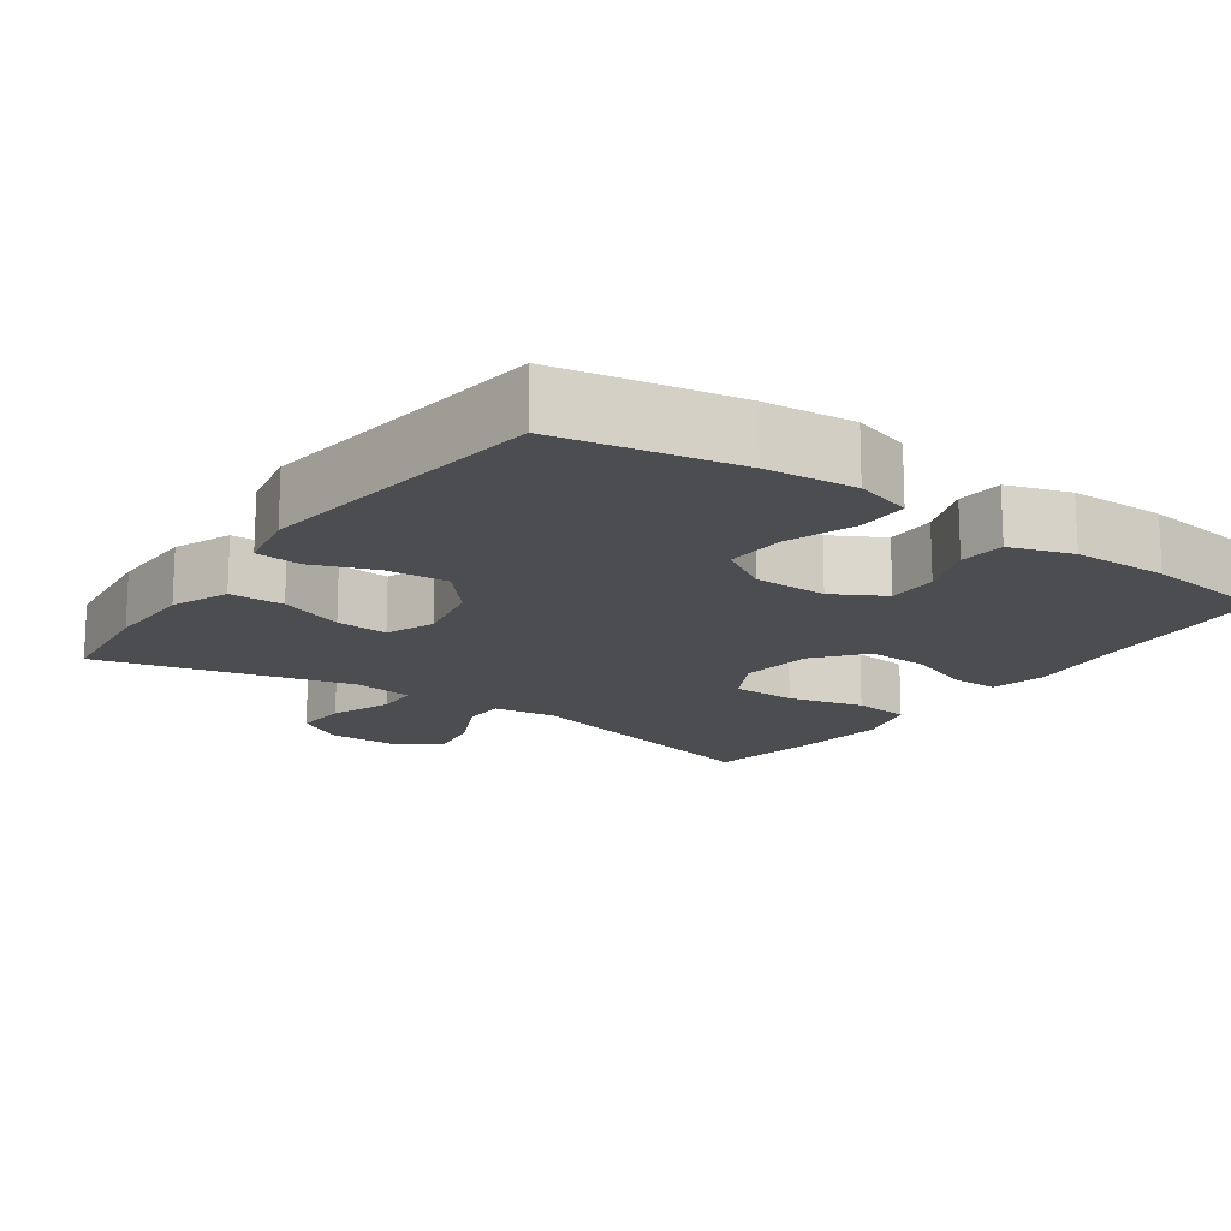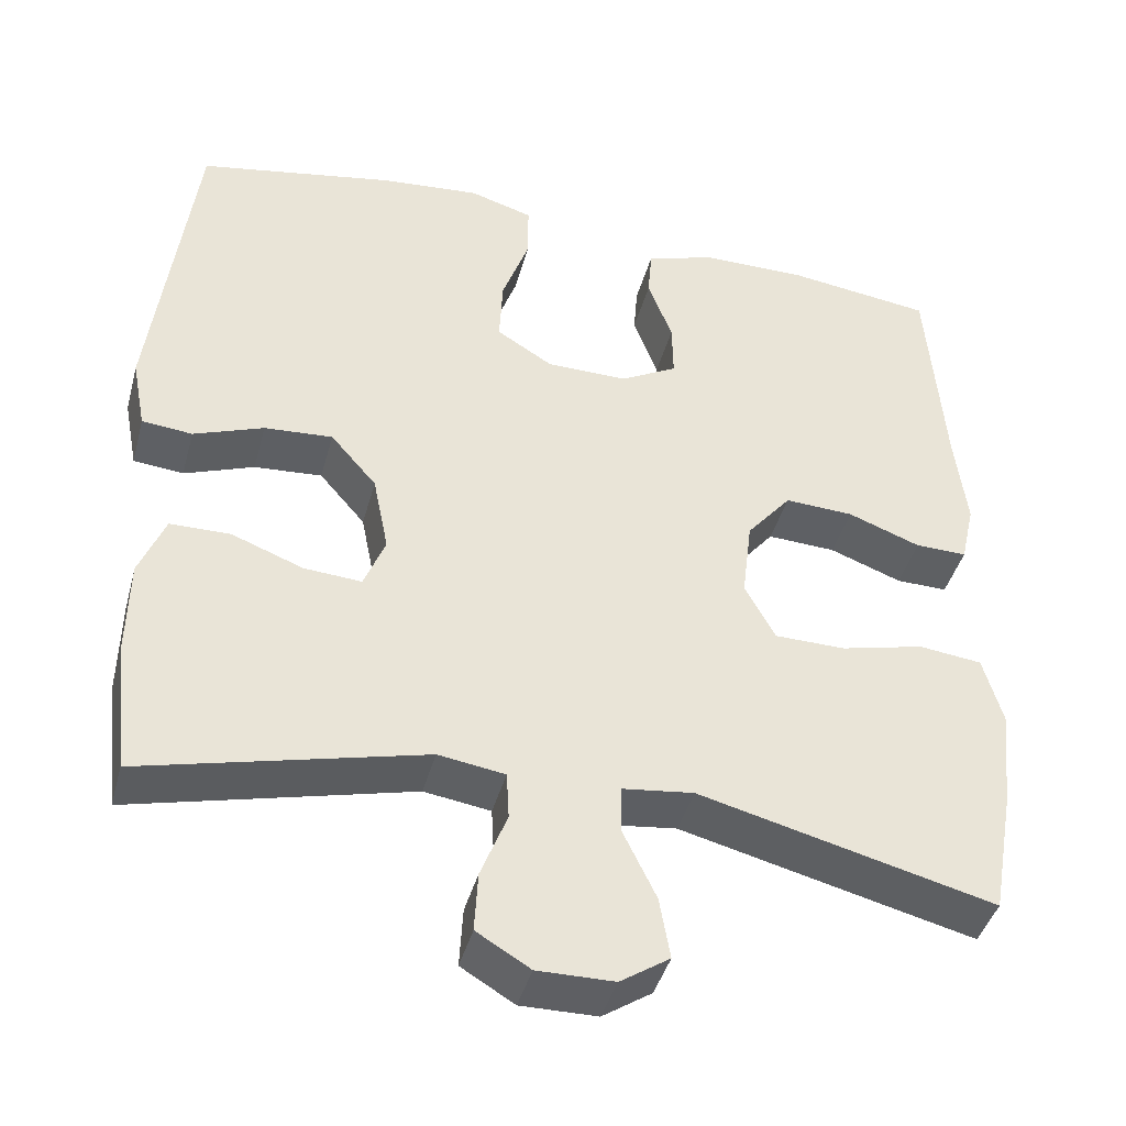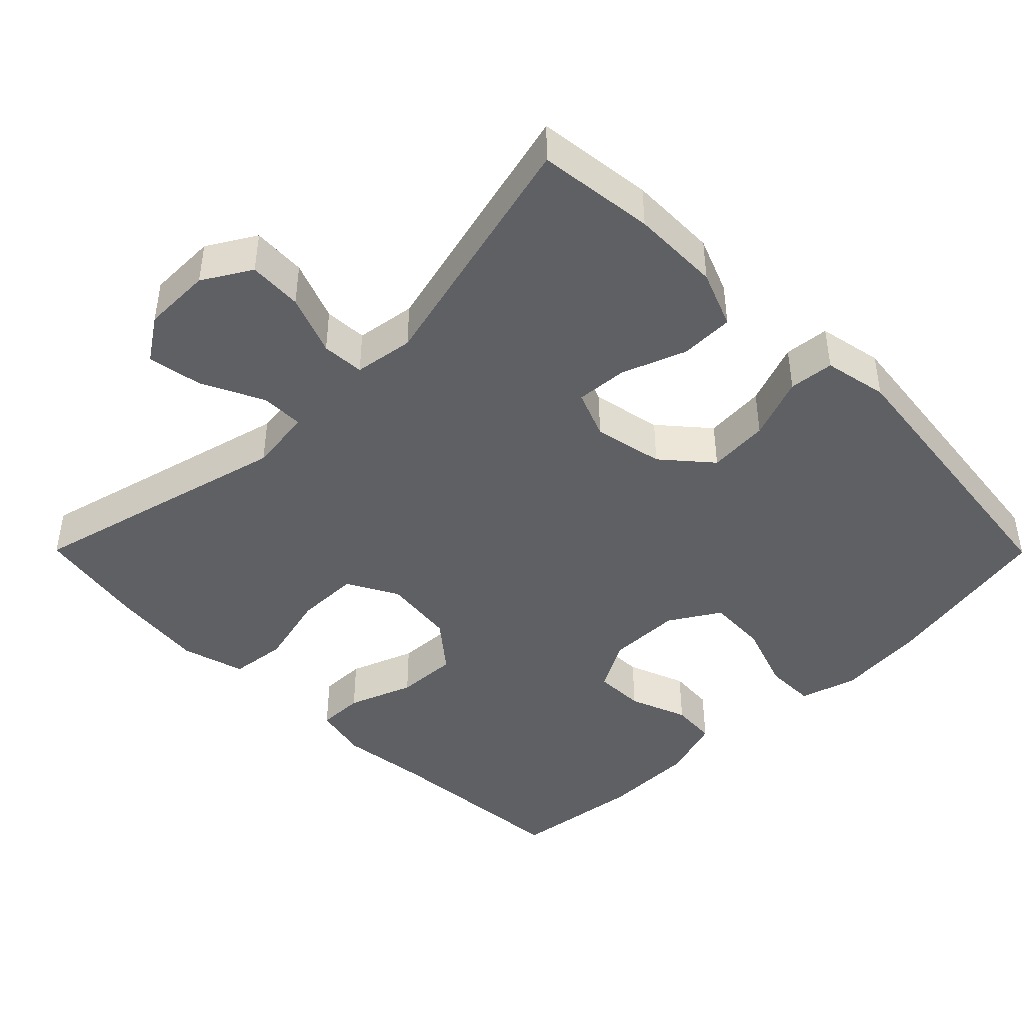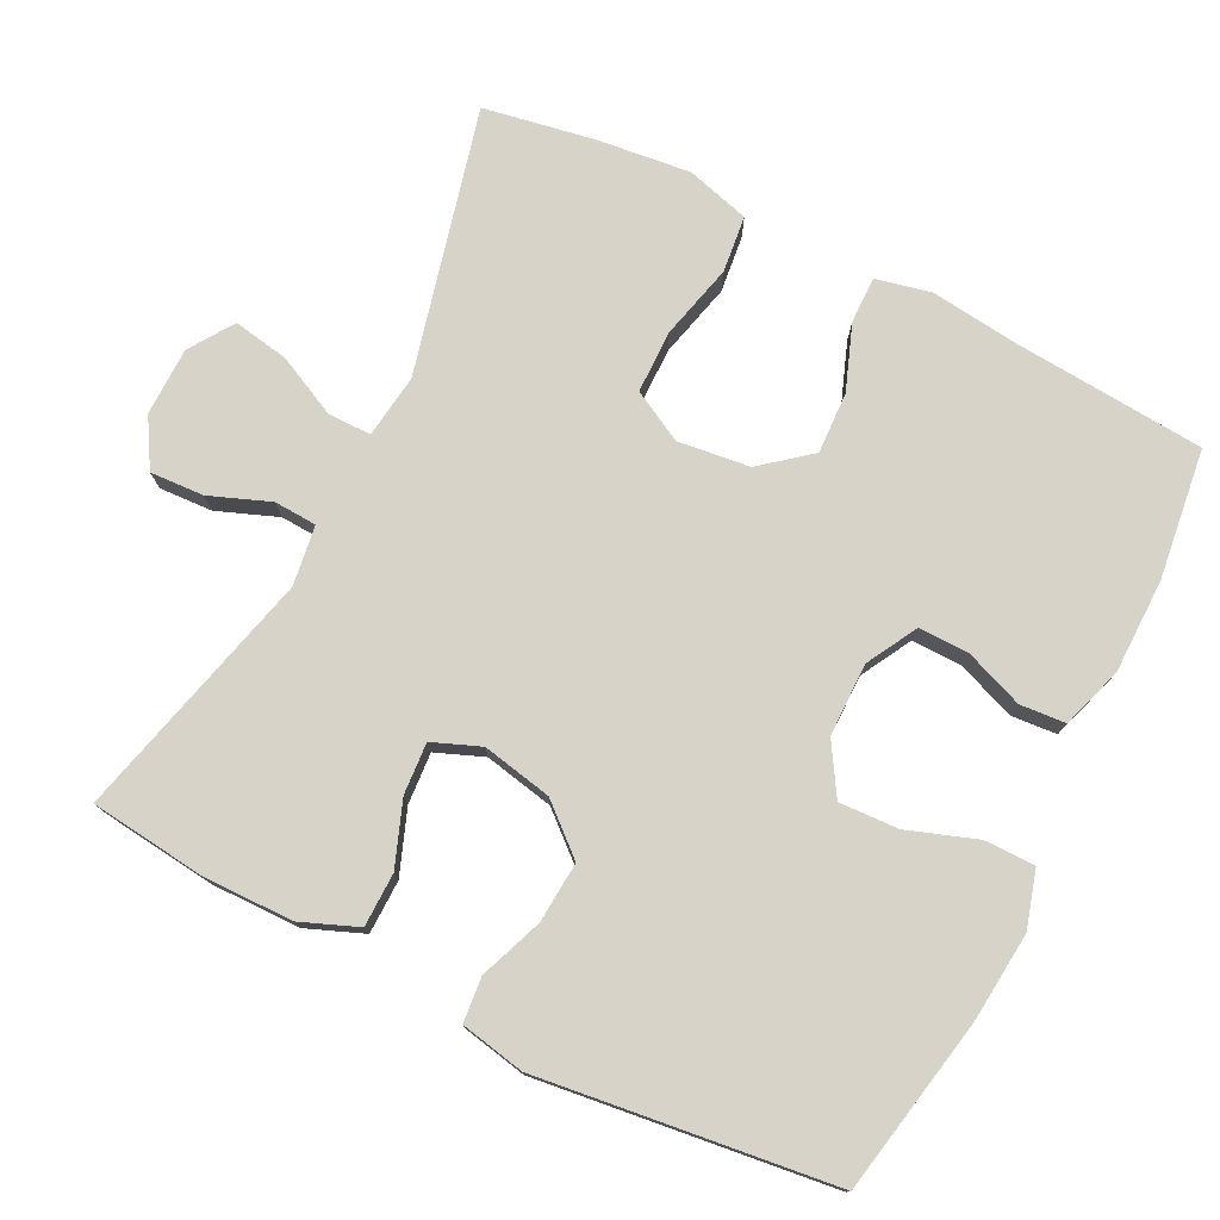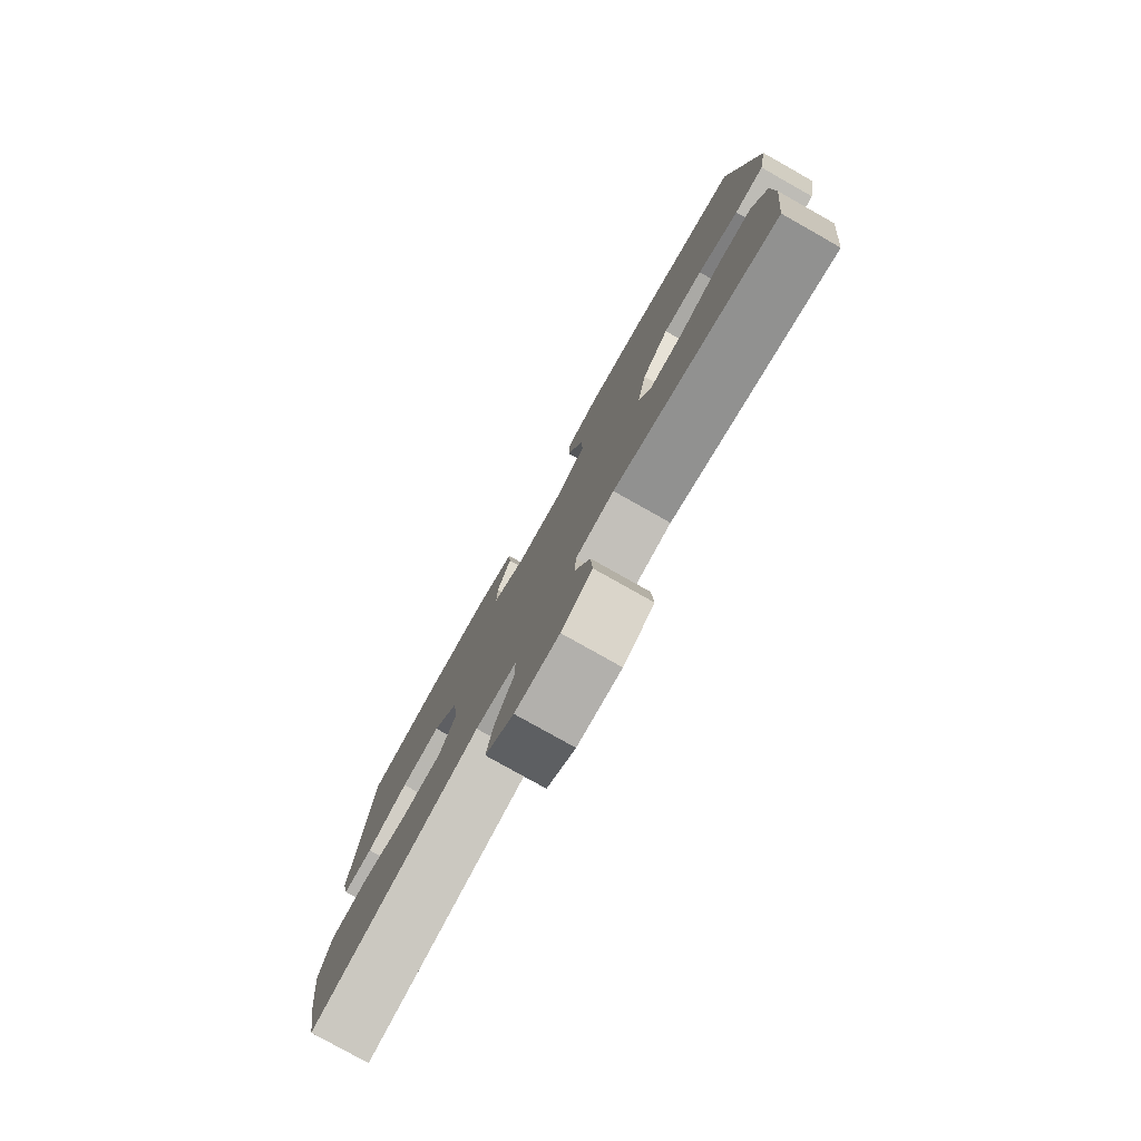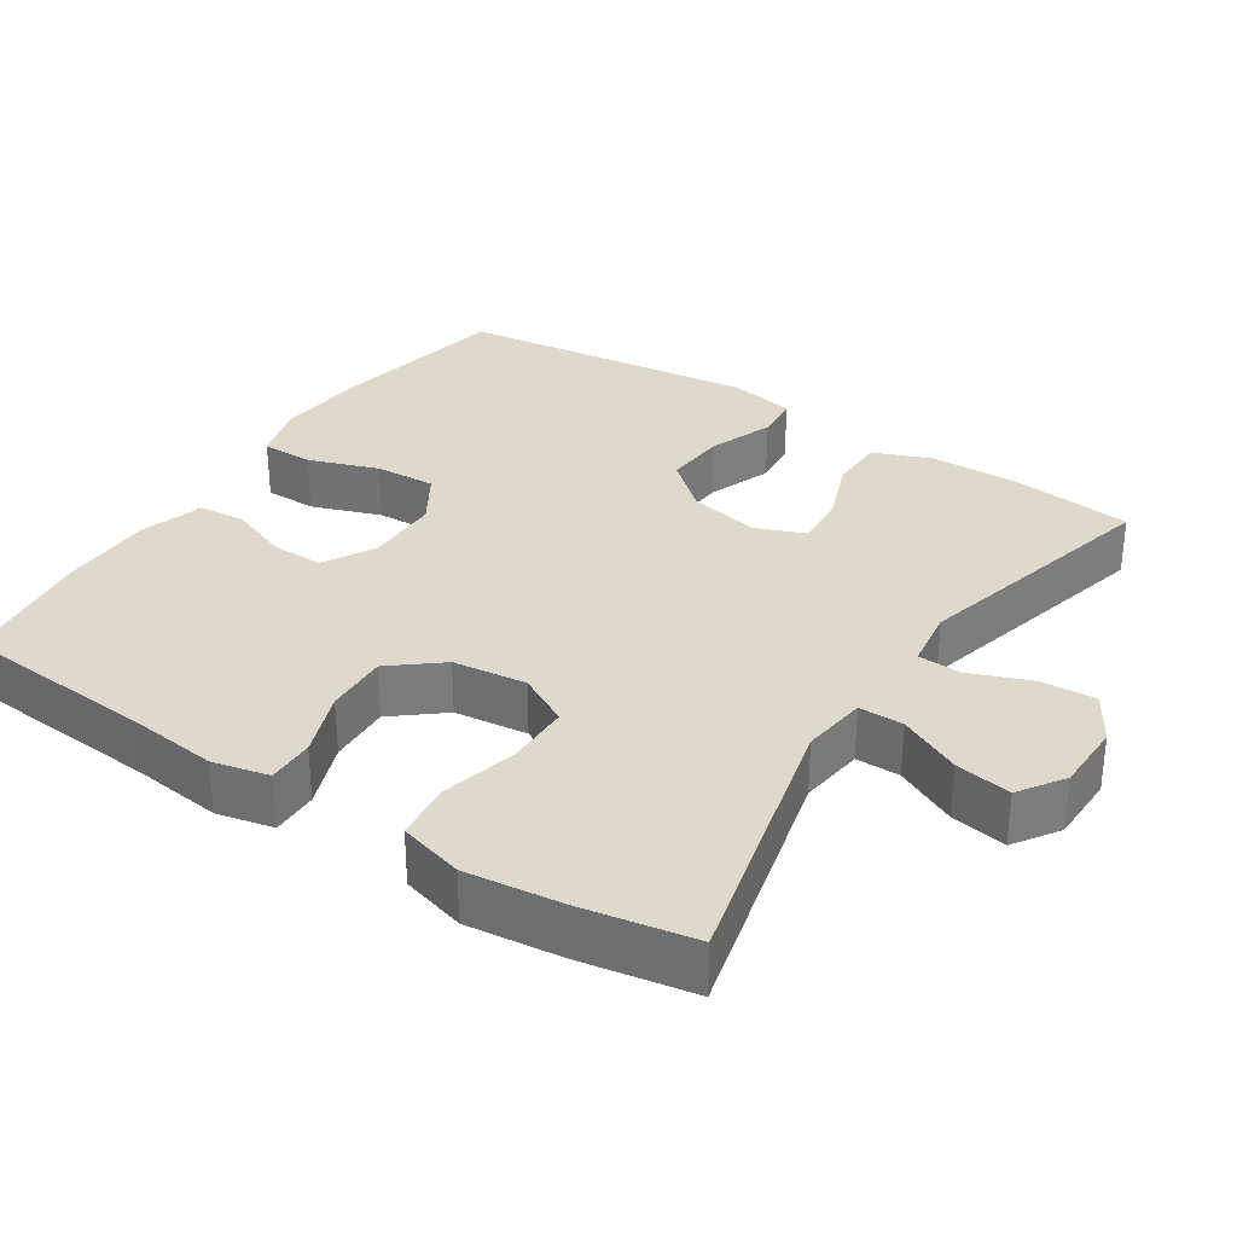
<metadata>
{"format":"obj","ext":"obj","renderer":"f3d","projection":"perspective","resolution":1024,"background":"white","views":[{"elev":-16.0,"azim":-35.2,"up":"+Y"},{"elev":-42.2,"azim":-14.9,"up":"+Z"},{"elev":-44.0,"azim":-135.2,"up":"+Y"},{"elev":76.6,"azim":-63.2,"up":"+Y"},{"elev":-79.4,"azim":-119.4,"up":"+Z"},{"elev":31.9,"azim":123.3,"up":"+Y"}]}
</metadata>
<code>
v 0.5 0.07 0.5
v 0.52 0.07 0.238
v 0.534 0.07 0.119
v 0.517 0.07 0.044
v 0.454 0.07 0.045
v 0.366 0.07 0.078
v 0.282 0.07 0.082
v 0.228 0.07 0.016
v 0.216 0.07 -0.082
v 0.253 0.07 -0.151
v 0.339 0.07 -0.152
v 0.441 0.07 -0.127
v 0.518 0.07 -0.136
v 0.542 0.07 -0.222
v 0.527 0.07 -0.35
v 0.5 0.07 -0.5
v 0.141 0.07 -0.41
v 0.054 0.07 -0.421
v 0.054 0.07 -0.48
v 0.094 0.07 -0.563
v 0.107 0.07 -0.638
v 0.047 0.07 -0.678
v -0.046 0.07 -0.679
v -0.111 0.07 -0.64
v -0.107 0.07 -0.567
v -0.075 0.07 -0.485
v -0.078 0.07 -0.427
v -0.159 0.07 -0.415
v -0.5 0.07 -0.5
v -0.518 0.07 -0.341
v -0.516 0.07 -0.22
v -0.485 0.07 -0.143
v -0.412 0.07 -0.142
v -0.325 0.07 -0.175
v -0.255 0.07 -0.18
v -0.229 0.07 -0.115
v -0.248 0.07 -0.02
v -0.304 0.07 0.045
v -0.387 0.07 0.039
v -0.472 0.07 0.007
v -0.533 0.07 0.013
v -0.55 0.07 0.1
v -0.5 0.07 0.5
v -0.26 0.07 0.545
v -0.139 0.07 0.556
v -0.062 0.07 0.533
v -0.062 0.07 0.464
v -0.095 0.07 0.371
v -0.099 0.07 0.29
v -0.031 0.07 0.248
v 0.068 0.07 0.247
v 0.137 0.07 0.285
v 0.136 0.07 0.354
v 0.106 0.07 0.433
v 0.111 0.07 0.495
v 0.195 0.07 0.522
v 0.323 0.07 0.523
v 0.5 0 0.5
v 0.52 0 0.238
v 0.534 0 0.119
v 0.517 0 0.044
v 0.454 0 0.045
v 0.366 0 0.078
v 0.282 0 0.082
v 0.228 0 0.016
v 0.216 0 -0.082
v 0.253 0 -0.151
v 0.339 0 -0.152
v 0.441 0 -0.127
v 0.518 0 -0.136
v 0.542 0 -0.222
v 0.527 0 -0.35
v 0.5 0 -0.5
v 0.141 0 -0.41
v 0.054 0 -0.421
v 0.054 0 -0.48
v 0.094 0 -0.563
v 0.107 0 -0.638
v 0.047 0 -0.678
v -0.046 0 -0.679
v -0.111 0 -0.64
v -0.107 0 -0.567
v -0.075 0 -0.485
v -0.078 0 -0.427
v -0.159 0 -0.415
v -0.5 0 -0.5
v -0.518 0 -0.341
v -0.516 0 -0.22
v -0.485 0 -0.143
v -0.412 0 -0.142
v -0.325 0 -0.175
v -0.255 0 -0.18
v -0.229 0 -0.115
v -0.248 0 -0.02
v -0.304 0 0.045
v -0.387 0 0.039
v -0.472 0 0.007
v -0.533 0 0.013
v -0.55 0 0.1
v -0.5 0 0.5
v -0.26 0 0.545
v -0.139 0 0.556
v -0.062 0 0.533
v -0.062 0 0.464
v -0.095 0 0.371
v -0.099 0 0.29
v -0.031 0 0.248
v 0.068 0 0.247
v 0.137 0 0.285
v 0.136 0 0.354
v 0.106 0 0.433
v 0.111 0 0.495
v 0.195 0 0.522
v 0.323 0 0.523
f 56 57 1 2
f 53 54 55 56
f 52 53 56 2
f 51 52 2 3
f 50 51 3 4
f 45 46 47 48
f 45 48 49
f 44 45 49
f 43 44 49
f 42 43 49 50
f 39 40 41 42
f 38 39 42 50
f 31 32 33 34
f 31 34 35
f 28 29 30 31
f 27 28 31 35
f 23 24 25 26
f 23 26 27
f 22 23 27
f 19 20 21 22
f 18 19 22 27
f 17 18 27 35
f 11 12 13 14
f 10 11 14 15
f 50 4 5 6
f 50 6 7
f 37 38 50 7
f 36 37 7 8
f 35 36 8 9
f 17 35 9 10
f 10 15 16 17
f 59 58 114 113
f 113 112 111 110
f 59 113 110 109
f 60 59 109 108
f 61 60 108 107
f 105 104 103 102
f 106 105 102
f 106 102 101
f 106 101 100
f 107 106 100 99
f 99 98 97 96
f 107 99 96 95
f 91 90 89 88
f 92 91 88
f 88 87 86 85
f 92 88 85 84
f 83 82 81 80
f 84 83 80
f 84 80 79
f 79 78 77 76
f 84 79 76 75
f 92 84 75 74
f 71 70 69 68
f 72 71 68 67
f 63 62 61 107
f 64 63 107
f 64 107 95 94
f 65 64 94 93
f 66 65 93 92
f 67 66 92 74
f 74 73 72 67
f 1 58 59 2
f 2 59 60 3
f 3 60 61 4
f 4 61 62 5
f 5 62 63 6
f 6 63 64 7
f 7 64 65 8
f 8 65 66 9
f 9 66 67 10
f 10 67 68 11
f 11 68 69 12
f 12 69 70 13
f 13 70 71 14
f 14 71 72 15
f 15 72 73 16
f 16 73 74 17
f 17 74 75 18
f 18 75 76 19
f 19 76 77 20
f 20 77 78 21
f 21 78 79 22
f 22 79 80 23
f 23 80 81 24
f 24 81 82 25
f 25 82 83 26
f 26 83 84 27
f 27 84 85 28
f 28 85 86 29
f 29 86 87 30
f 30 87 88 31
f 31 88 89 32
f 32 89 90 33
f 33 90 91 34
f 34 91 92 35
f 35 92 93 36
f 36 93 94 37
f 37 94 95 38
f 38 95 96 39
f 39 96 97 40
f 40 97 98 41
f 41 98 99 42
f 42 99 100 43
f 43 100 101 44
f 44 101 102 45
f 45 102 103 46
f 46 103 104 47
f 47 104 105 48
f 48 105 106 49
f 49 106 107 50
f 50 107 108 51
f 51 108 109 52
f 52 109 110 53
f 53 110 111 54
f 54 111 112 55
f 55 112 113 56
f 56 113 114 57
f 57 114 58 1

</code>
